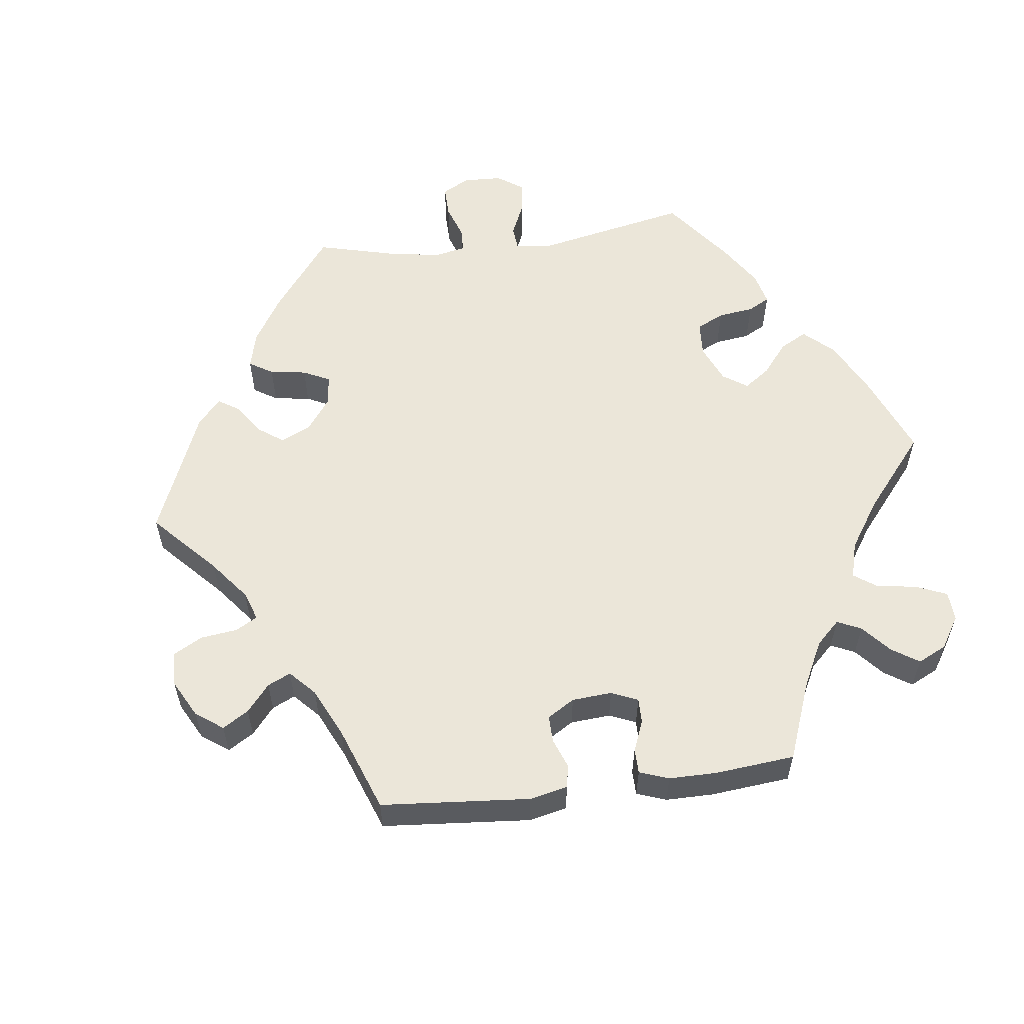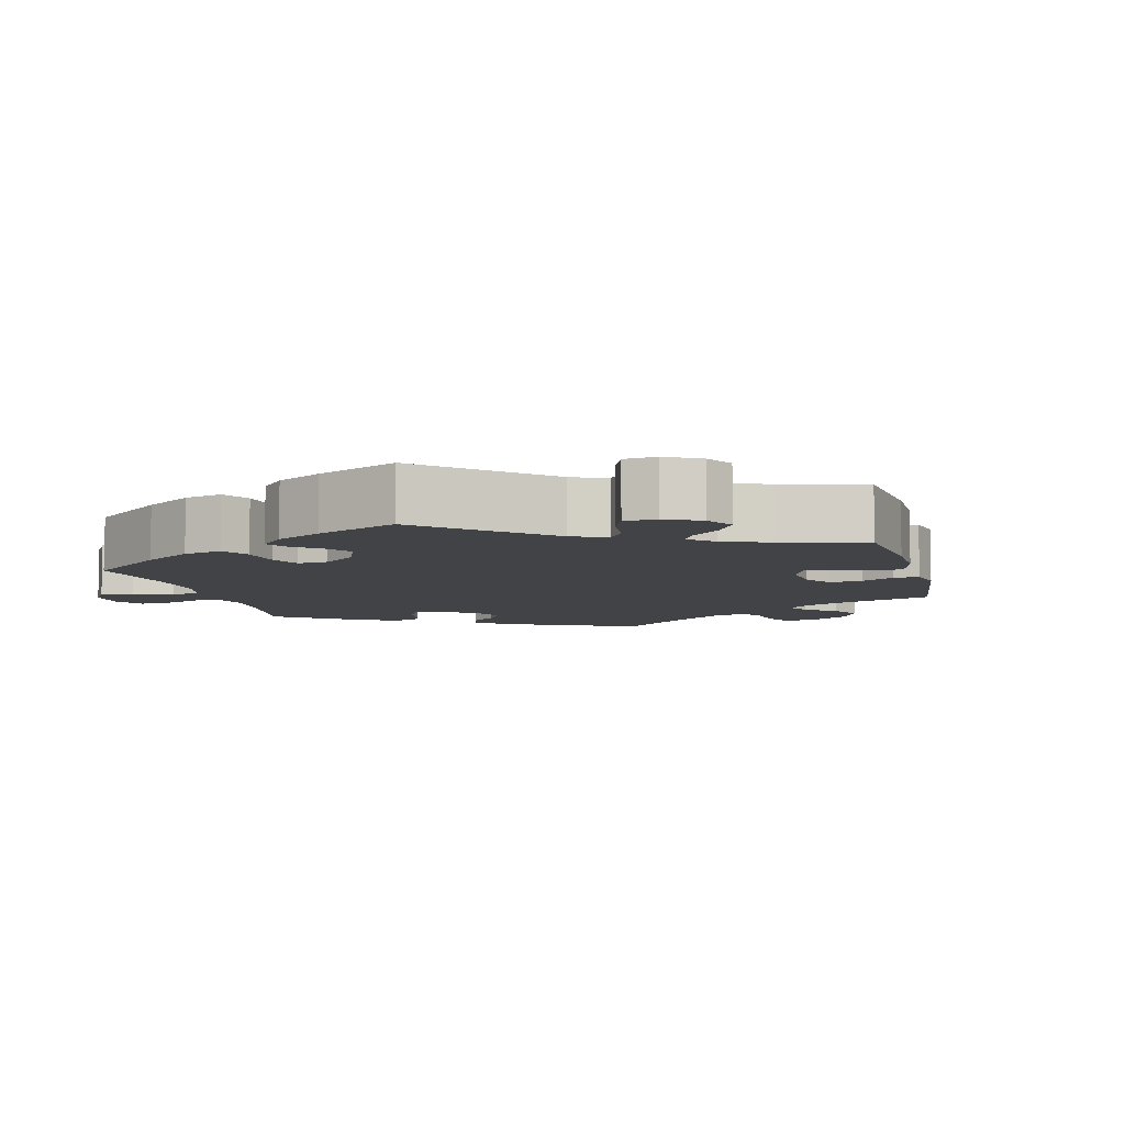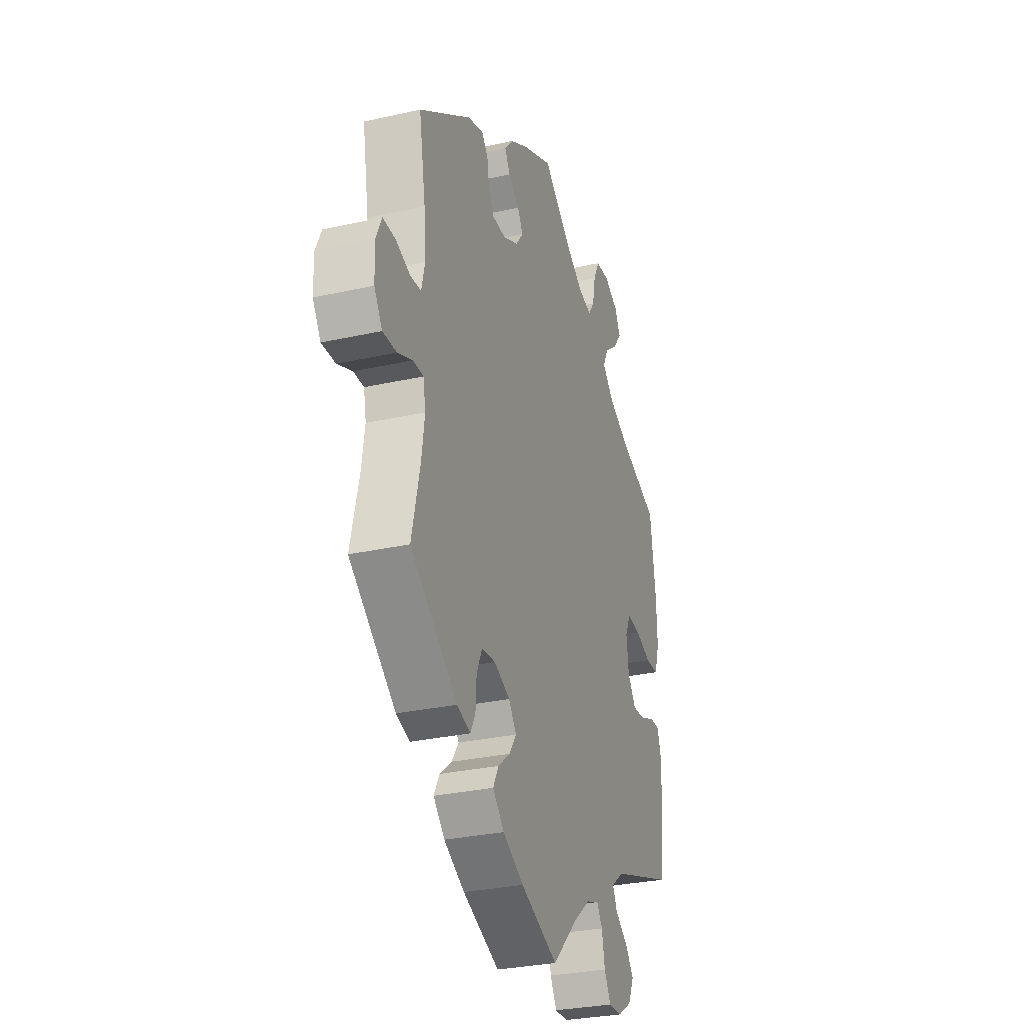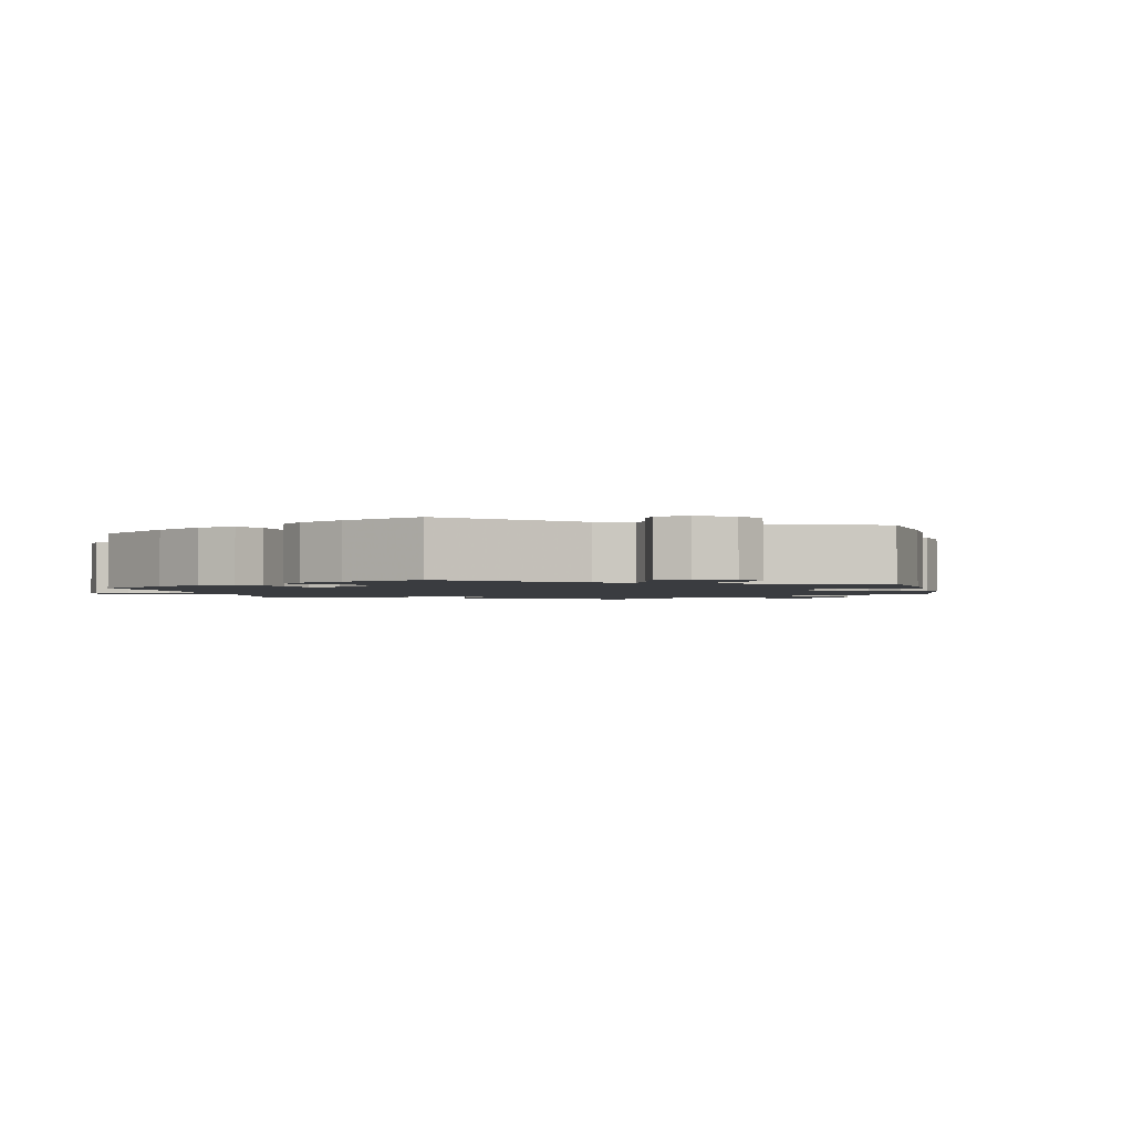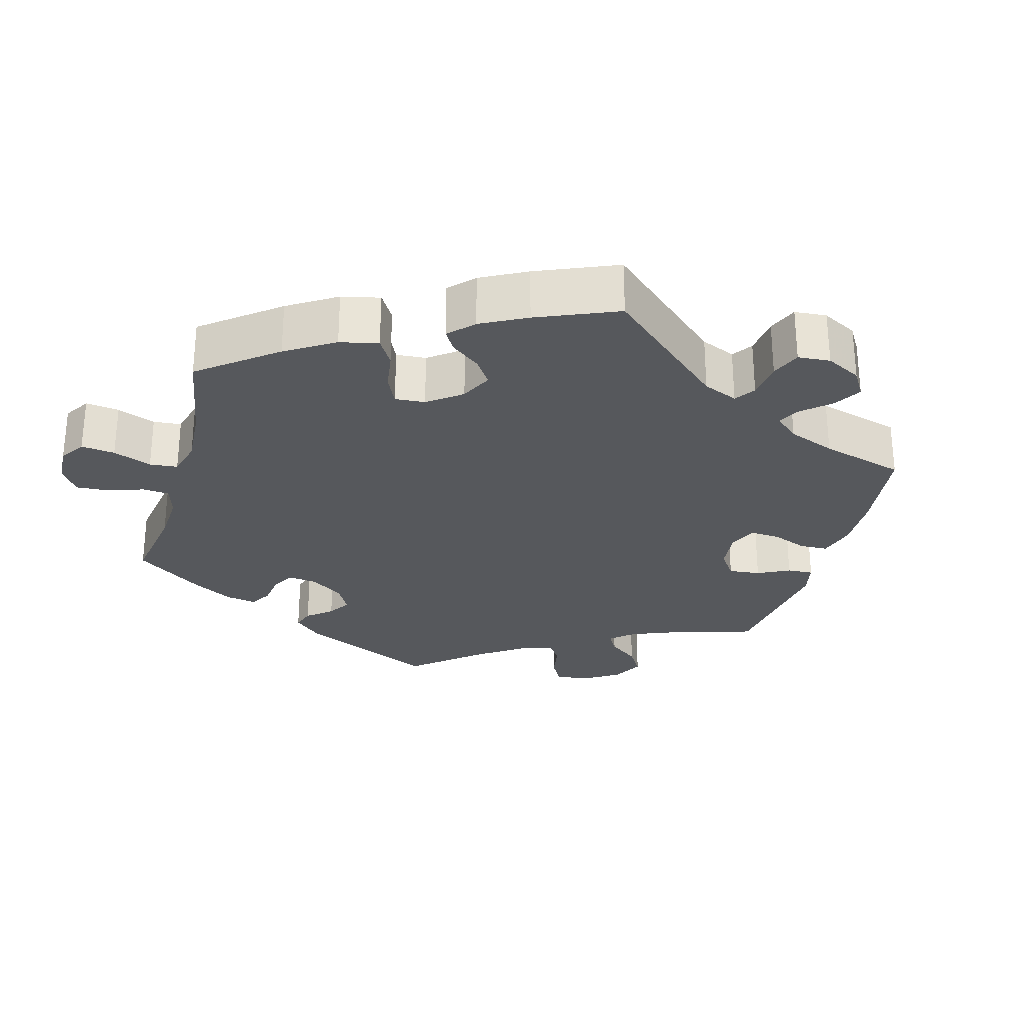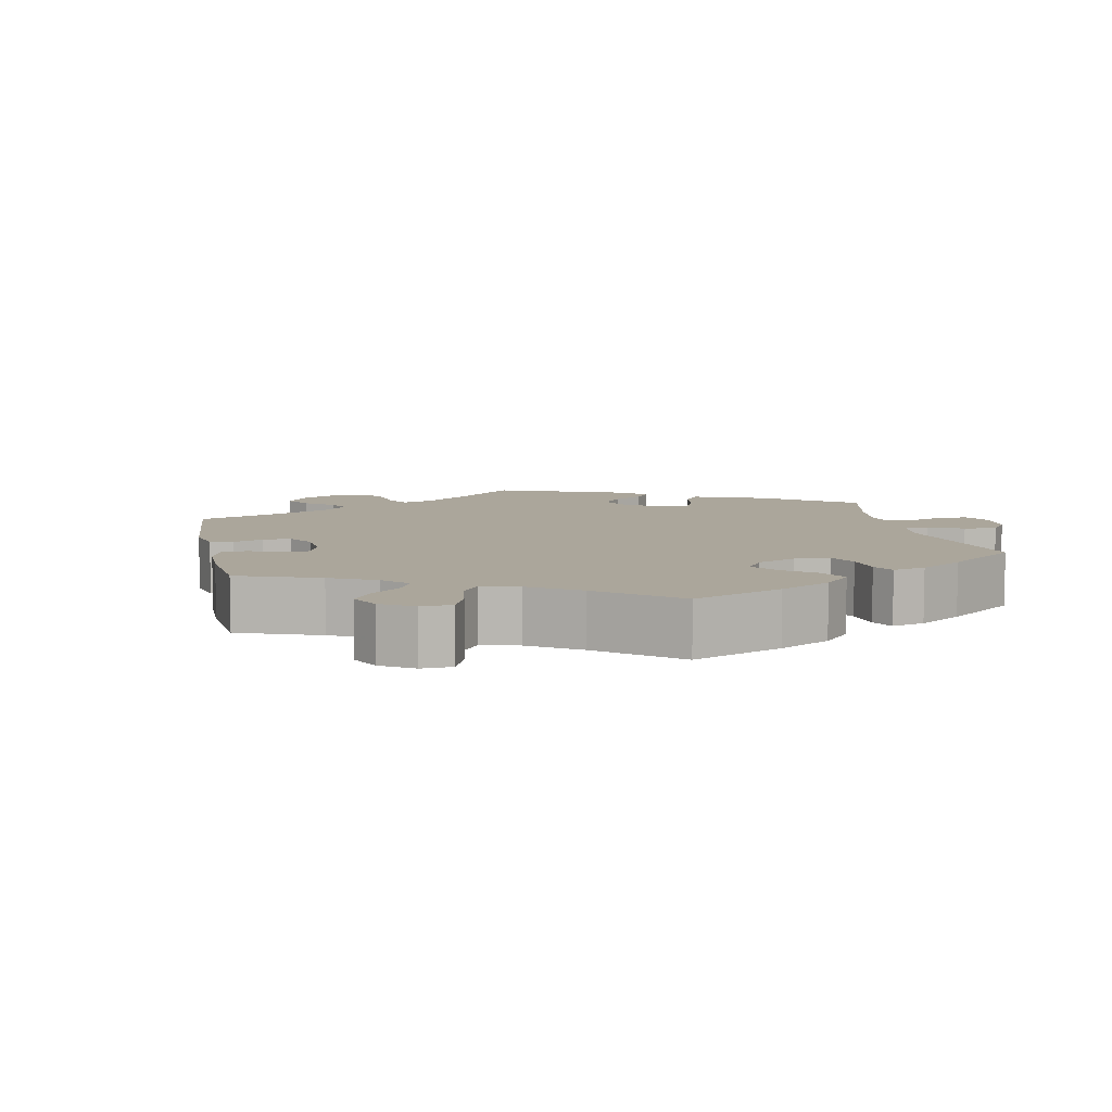
<metadata>
{"format":"obj","ext":"obj","renderer":"f3d","projection":"perspective","resolution":1024,"background":"white","views":[{"elev":57.2,"azim":-37.3,"up":"+Y"},{"elev":-7.5,"azim":135.1,"up":"+Y"},{"elev":-29.8,"azim":-71.8,"up":"+Z"},{"elev":-1.9,"azim":132.3,"up":"+Y"},{"elev":-27.7,"azim":104.5,"up":"+Y"},{"elev":7.9,"azim":48.0,"up":"+Y"}]}
</metadata>
<code>
v 0.296 0.07 -0.357
v 0.255 0.07 -0.388
v 0.269 0.07 -0.418
v 0.311 0.07 -0.449
v 0.338 0.07 -0.484
v 0.319 0.07 -0.524
v 0.273 0.07 -0.553
v 0.23 0.07 -0.554
v 0.209 0.07 -0.516
v 0.199 0.07 -0.466
v 0.181 0.07 -0.438
v 0.14 0.07 -0.452
v 0.086 0.07 -0.495
v 0.001 0.07 -0.578
v -0.12 0.07 -0.527
v -0.188 0.07 -0.49
v -0.225 0.07 -0.452
v -0.207 0.07 -0.418
v -0.167 0.07 -0.386
v -0.144 0.07 -0.352
v -0.169 0.07 -0.318
v -0.221 0.07 -0.295
v -0.266 0.07 -0.299
v -0.284 0.07 -0.339
v -0.287 0.07 -0.388
v -0.303 0.07 -0.42
v -0.348 0.07 -0.406
v -0.5 0.07 -0.289
v -0.473 0.07 -0.173
v -0.463 0.07 -0.104
v -0.471 0.07 -0.062
v -0.505 0.07 -0.062
v -0.553 0.07 -0.082
v -0.598 0.07 -0.083
v -0.624 0.07 -0.042
v -0.626 0.07 0.017
v -0.607 0.07 0.059
v -0.565 0.07 0.058
v -0.519 0.07 0.041
v -0.484 0.07 0.044
v -0.473 0.07 0.091
v -0.479 0.07 0.165
v -0.5 0.07 0.289
v -0.33 0.07 0.407
v -0.279 0.07 0.423
v -0.258 0.07 0.399
v -0.251 0.07 0.356
v -0.233 0.07 0.323
v -0.189 0.07 0.322
v -0.139 0.07 0.346
v -0.115 0.07 0.378
v -0.133 0.07 0.408
v -0.169 0.07 0.436
v -0.186 0.07 0.466
v -0.158 0.07 0.499
v -0.101 0.07 0.532
v 0 0.07 0.578
v 0.092 0.07 0.503
v 0.15 0.07 0.465
v 0.194 0.07 0.454
v 0.215 0.07 0.484
v 0.225 0.07 0.535
v 0.245 0.07 0.575
v 0.289 0.07 0.578
v 0.335 0.07 0.554
v 0.354 0.07 0.517
v 0.326 0.07 0.48
v 0.282 0.07 0.445
v 0.266 0.07 0.41
v 0.303 0.07 0.373
v 0.375 0.07 0.337
v 0.501 0.07 0.29
v 0.519 0.07 0.16
v 0.522 0.07 0.082
v 0.506 0.07 0.031
v 0.463 0.07 0.03
v 0.412 0.07 0.05
v 0.368 0.07 0.054
v 0.35 0.07 0.017
v 0.357 0.07 -0.04
v 0.384 0.07 -0.08
v 0.426 0.07 -0.077
v 0.472 0.07 -0.058
v 0.506 0.07 -0.057
v 0.519 0.07 -0.101
v 0.516 0.07 -0.171
v 0.501 0.07 -0.289
v 0.296 0 -0.357
v 0.255 0 -0.388
v 0.269 0 -0.418
v 0.311 0 -0.449
v 0.338 0 -0.484
v 0.319 0 -0.524
v 0.273 0 -0.553
v 0.23 0 -0.554
v 0.209 0 -0.516
v 0.199 0 -0.466
v 0.181 0 -0.438
v 0.14 0 -0.452
v 0.086 0 -0.495
v 0.001 0 -0.578
v -0.12 0 -0.527
v -0.188 0 -0.49
v -0.225 0 -0.452
v -0.207 0 -0.418
v -0.167 0 -0.386
v -0.144 0 -0.352
v -0.169 0 -0.318
v -0.221 0 -0.295
v -0.266 0 -0.299
v -0.284 0 -0.339
v -0.287 0 -0.388
v -0.303 0 -0.42
v -0.348 0 -0.406
v -0.5 0 -0.289
v -0.473 0 -0.173
v -0.463 0 -0.104
v -0.471 0 -0.062
v -0.505 0 -0.062
v -0.553 0 -0.082
v -0.598 0 -0.083
v -0.624 0 -0.042
v -0.626 0 0.017
v -0.607 0 0.059
v -0.565 0 0.058
v -0.519 0 0.041
v -0.484 0 0.044
v -0.473 0 0.091
v -0.479 0 0.165
v -0.5 0 0.289
v -0.33 0 0.407
v -0.279 0 0.423
v -0.258 0 0.399
v -0.251 0 0.356
v -0.233 0 0.323
v -0.189 0 0.322
v -0.139 0 0.346
v -0.115 0 0.378
v -0.133 0 0.408
v -0.169 0 0.436
v -0.186 0 0.466
v -0.158 0 0.499
v -0.101 0 0.532
v 0 0 0.578
v 0.092 0 0.503
v 0.15 0 0.465
v 0.194 0 0.454
v 0.215 0 0.484
v 0.225 0 0.535
v 0.245 0 0.575
v 0.289 0 0.578
v 0.335 0 0.554
v 0.354 0 0.517
v 0.326 0 0.48
v 0.282 0 0.445
v 0.266 0 0.41
v 0.303 0 0.373
v 0.375 0 0.337
v 0.501 0 0.29
v 0.519 0 0.16
v 0.522 0 0.082
v 0.506 0 0.031
v 0.463 0 0.03
v 0.412 0 0.05
v 0.368 0 0.054
v 0.35 0 0.017
v 0.357 0 -0.04
v 0.384 0 -0.08
v 0.426 0 -0.077
v 0.472 0 -0.058
v 0.506 0 -0.057
v 0.519 0 -0.101
v 0.516 0 -0.171
v 0.501 0 -0.289
f 86 87 1
f 85 86 1 2
f 82 83 84 85
f 81 82 85 2
f 80 81 2
f 79 80 2
f 74 75 76 77
f 74 77 78
f 71 72 73 74
f 70 71 74 78
f 69 70 78 79
f 65 66 67 68
f 63 64 65 68
f 61 62 63 68
f 60 61 68 69
f 59 60 69 79
f 55 56 57 58
f 52 53 54 55
f 51 52 55 58
f 50 51 58 59
f 44 45 46 47
f 42 43 44 47
f 41 42 47 48
f 40 41 48 49
f 36 37 38 39
f 36 39 40
f 35 36 40
f 32 33 34 35
f 31 32 35 40
f 30 31 40 49
f 26 27 28 29
f 24 25 26 29
f 23 24 29 30
f 22 23 30 49
f 16 17 18 19
f 16 19 20
f 13 14 15 16
f 12 13 16 20
f 11 12 20 21
f 7 8 9 10
f 7 10 11
f 6 7 11
f 3 4 5 6
f 3 6 11
f 2 3 11 21
f 49 50 59 79
f 22 49 79
f 2 21 22 79
f 88 174 173
f 89 88 173 172
f 172 171 170 169
f 89 172 169 168
f 89 168 167
f 89 167 166
f 164 163 162 161
f 165 164 161
f 161 160 159 158
f 165 161 158 157
f 166 165 157 156
f 155 154 153 152
f 155 152 151 150
f 155 150 149 148
f 156 155 148 147
f 166 156 147 146
f 145 144 143 142
f 142 141 140 139
f 145 142 139 138
f 146 145 138 137
f 134 133 132 131
f 134 131 130 129
f 135 134 129 128
f 136 135 128 127
f 126 125 124 123
f 127 126 123
f 127 123 122
f 122 121 120 119
f 127 122 119 118
f 136 127 118 117
f 116 115 114 113
f 116 113 112 111
f 117 116 111 110
f 136 117 110 109
f 106 105 104 103
f 107 106 103
f 103 102 101 100
f 107 103 100 99
f 108 107 99 98
f 97 96 95 94
f 98 97 94
f 98 94 93
f 93 92 91 90
f 98 93 90
f 108 98 90 89
f 166 146 137 136
f 166 136 109
f 166 109 108 89
f 1 88 89 2
f 2 89 90 3
f 3 90 91 4
f 4 91 92 5
f 5 92 93 6
f 6 93 94 7
f 7 94 95 8
f 8 95 96 9
f 9 96 97 10
f 10 97 98 11
f 11 98 99 12
f 12 99 100 13
f 13 100 101 14
f 14 101 102 15
f 15 102 103 16
f 16 103 104 17
f 17 104 105 18
f 18 105 106 19
f 19 106 107 20
f 20 107 108 21
f 21 108 109 22
f 22 109 110 23
f 23 110 111 24
f 24 111 112 25
f 25 112 113 26
f 26 113 114 27
f 27 114 115 28
f 28 115 116 29
f 29 116 117 30
f 30 117 118 31
f 31 118 119 32
f 32 119 120 33
f 33 120 121 34
f 34 121 122 35
f 35 122 123 36
f 36 123 124 37
f 37 124 125 38
f 38 125 126 39
f 39 126 127 40
f 40 127 128 41
f 41 128 129 42
f 42 129 130 43
f 43 130 131 44
f 44 131 132 45
f 45 132 133 46
f 46 133 134 47
f 47 134 135 48
f 48 135 136 49
f 49 136 137 50
f 50 137 138 51
f 51 138 139 52
f 52 139 140 53
f 53 140 141 54
f 54 141 142 55
f 55 142 143 56
f 56 143 144 57
f 57 144 145 58
f 58 145 146 59
f 59 146 147 60
f 60 147 148 61
f 61 148 149 62
f 62 149 150 63
f 63 150 151 64
f 64 151 152 65
f 65 152 153 66
f 66 153 154 67
f 67 154 155 68
f 68 155 156 69
f 69 156 157 70
f 70 157 158 71
f 71 158 159 72
f 72 159 160 73
f 73 160 161 74
f 74 161 162 75
f 75 162 163 76
f 76 163 164 77
f 77 164 165 78
f 78 165 166 79
f 79 166 167 80
f 80 167 168 81
f 81 168 169 82
f 82 169 170 83
f 83 170 171 84
f 84 171 172 85
f 85 172 173 86
f 86 173 174 87
f 87 174 88 1

</code>
